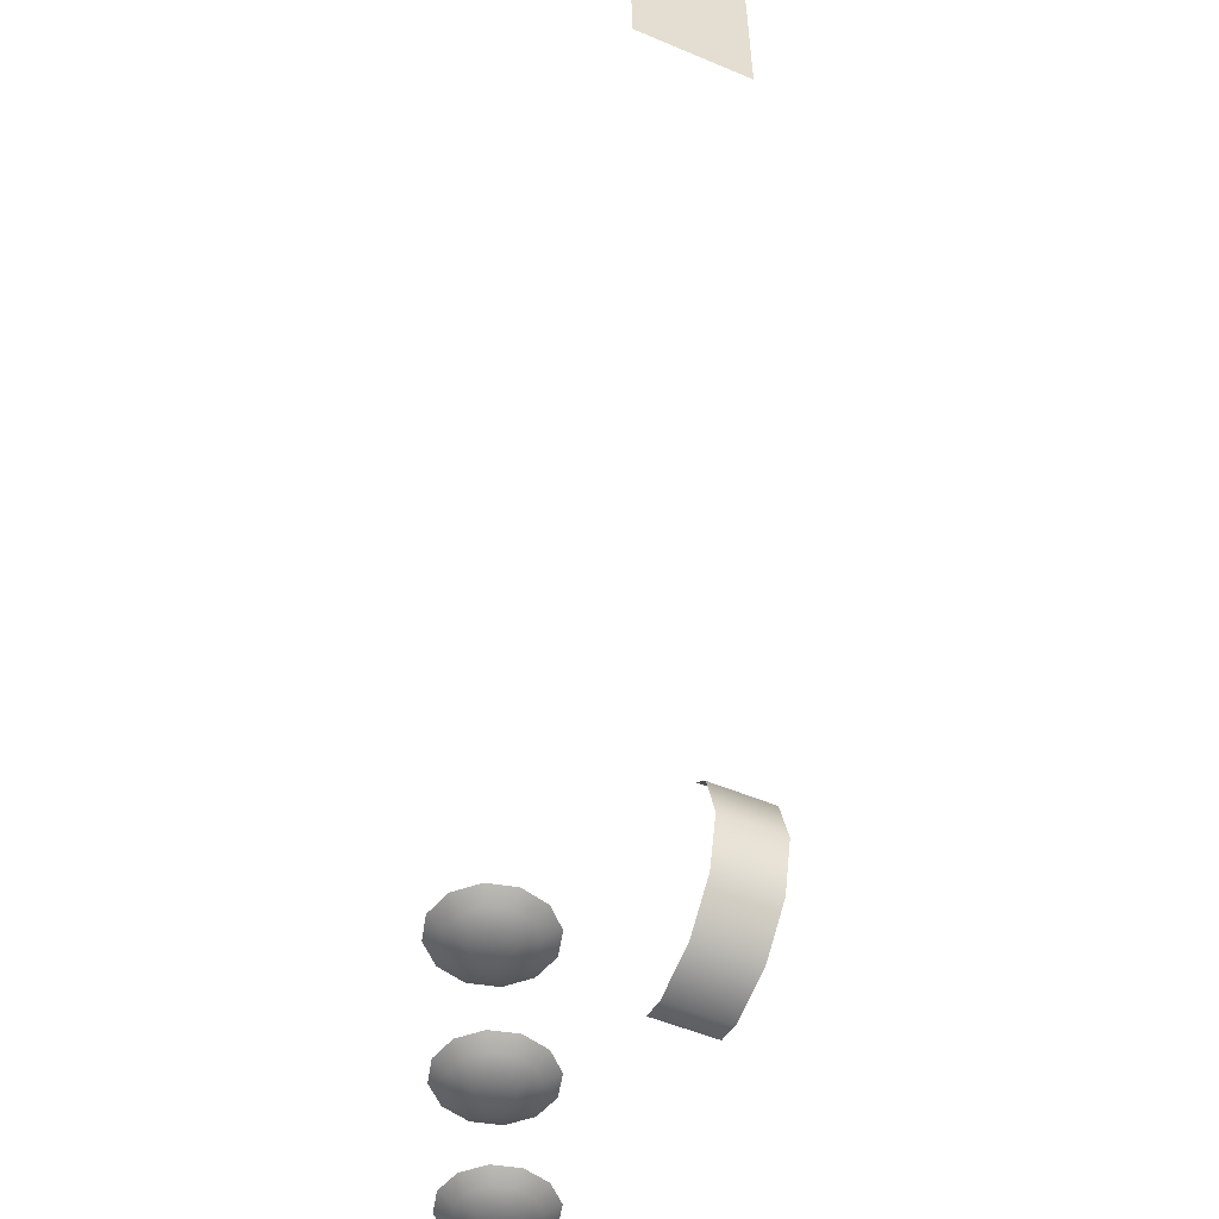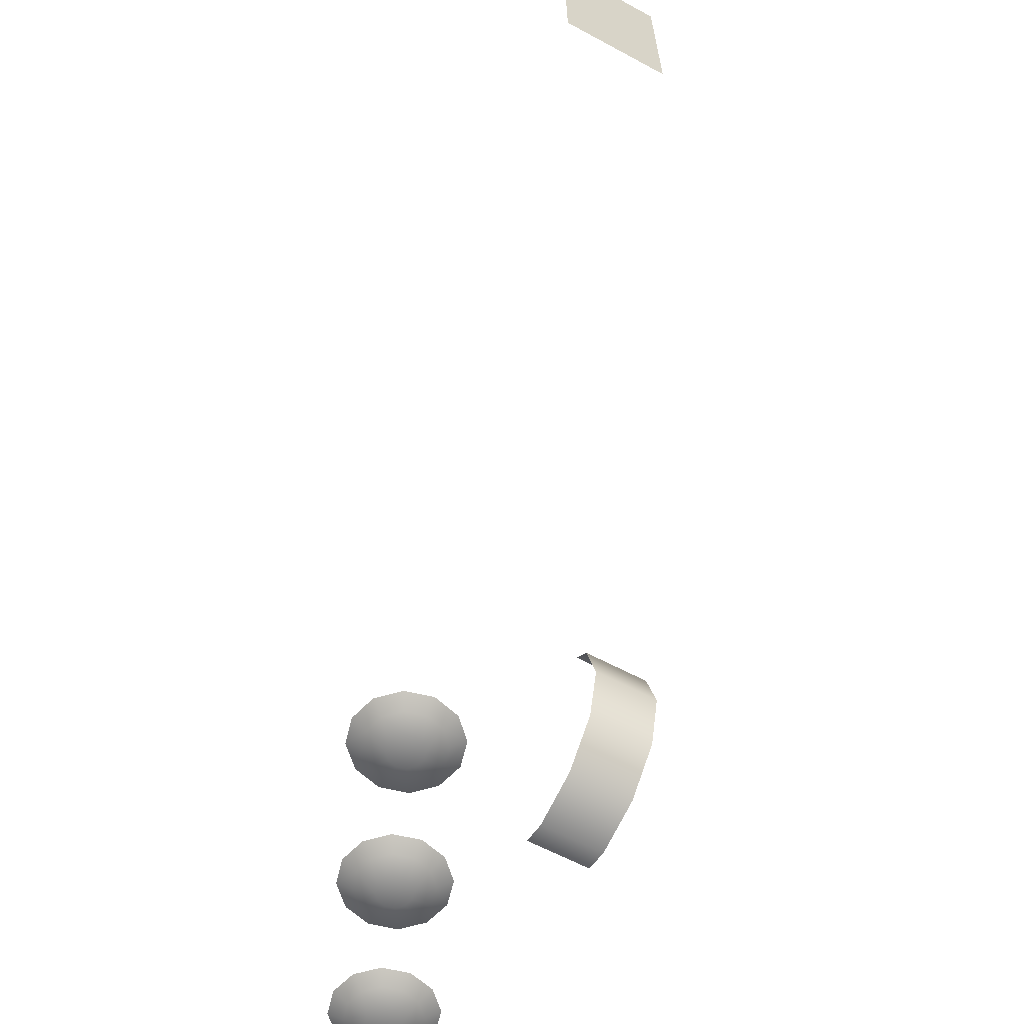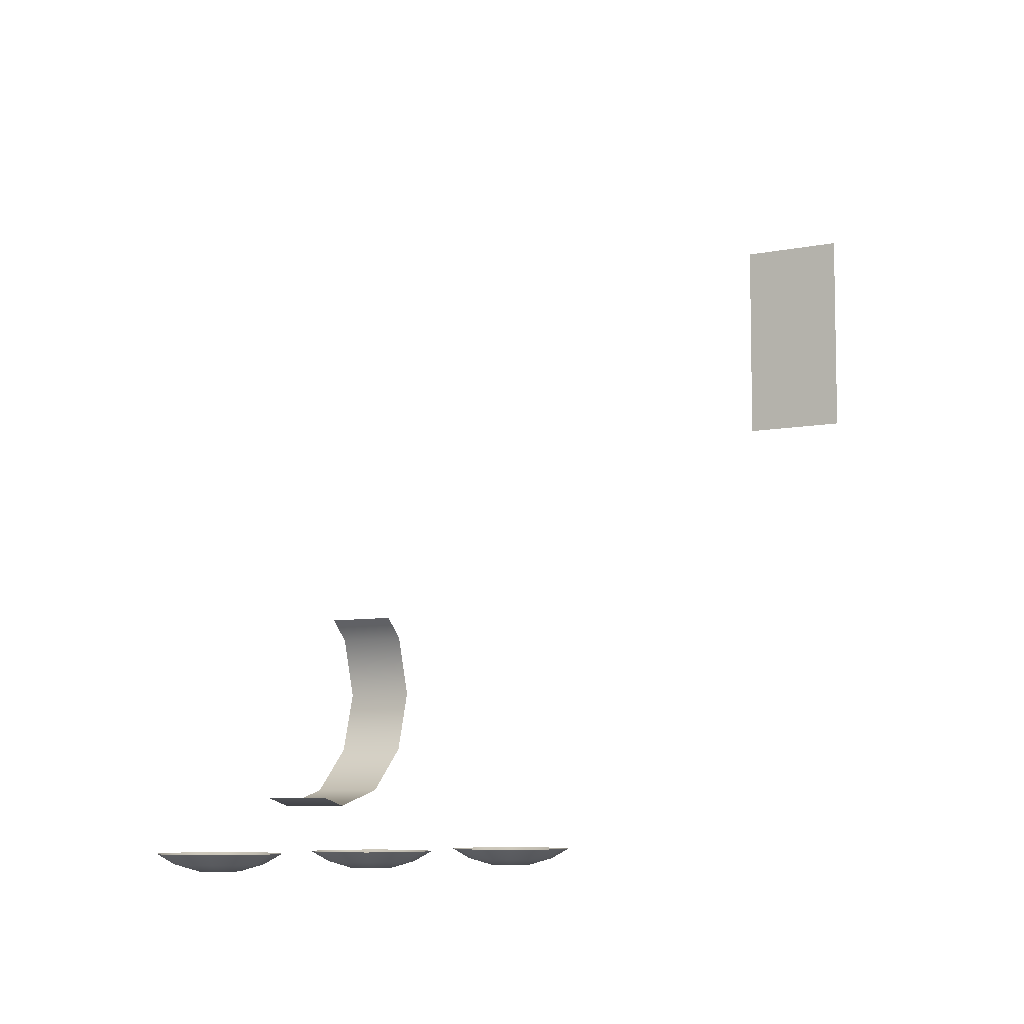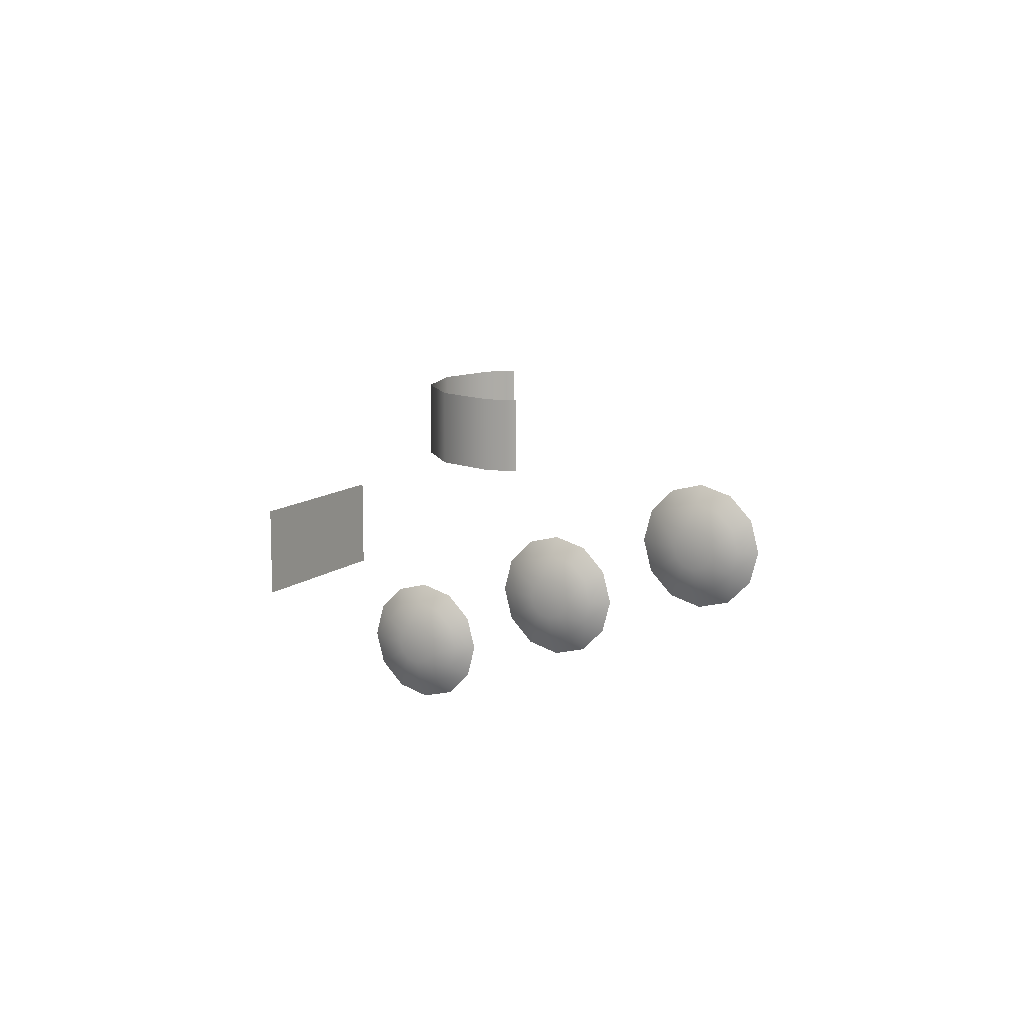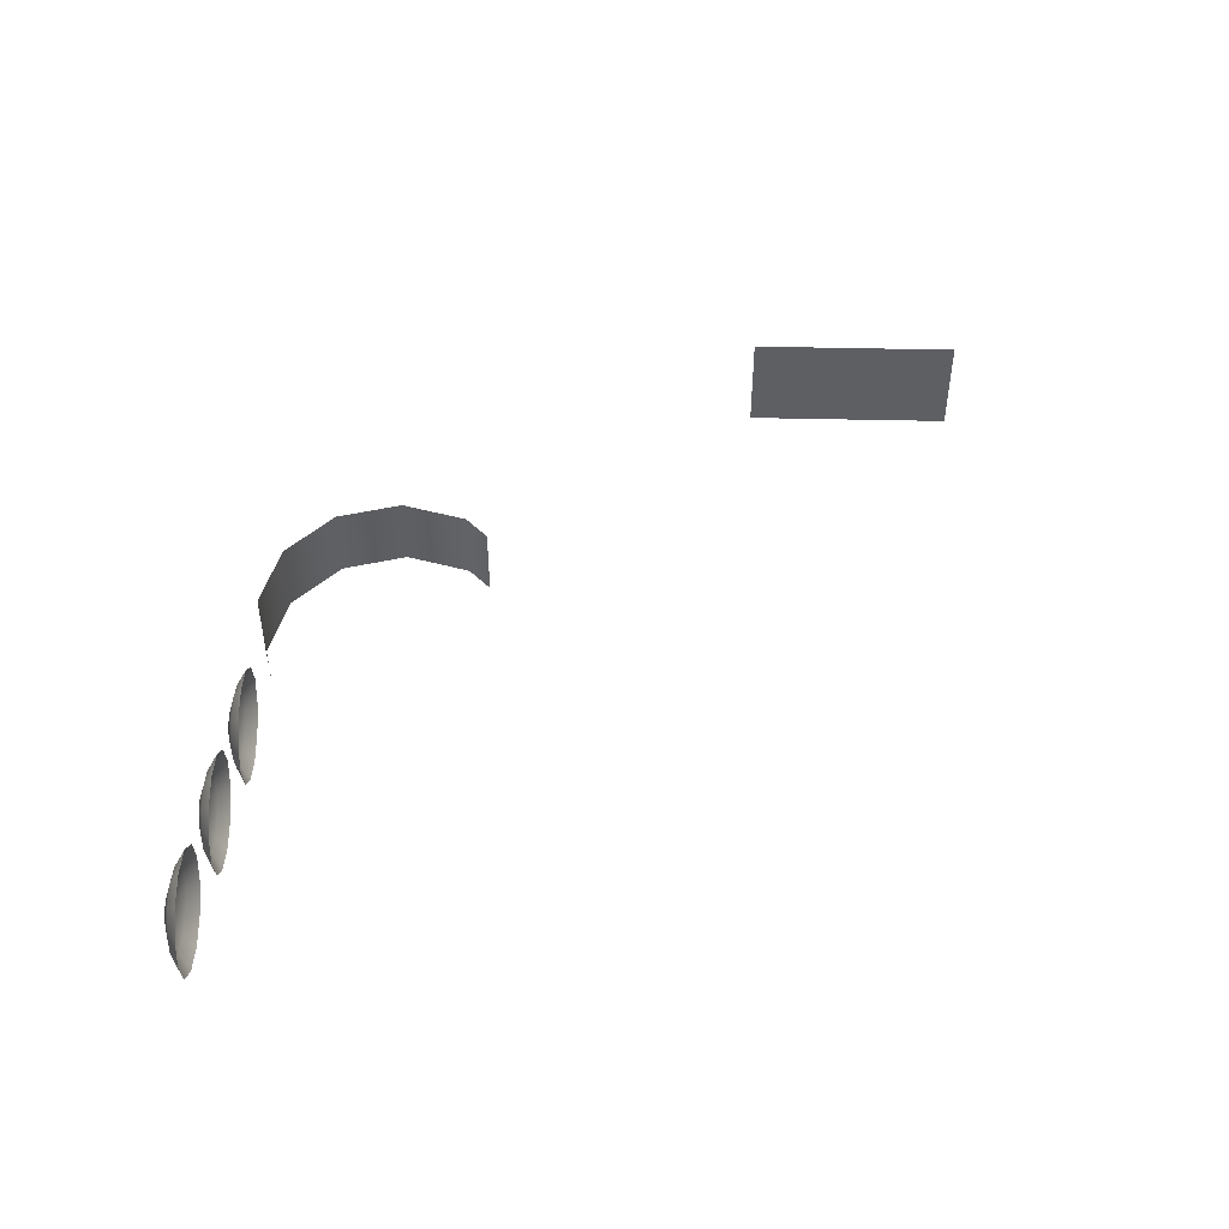
<metadata>
{"format":"obj","ext":"obj","renderer":"f3d","projection":"perspective","resolution":1024,"background":"white","views":[{"elev":-53.8,"azim":65.9,"up":"+Z"},{"elev":-62.3,"azim":61.4,"up":"+Z"},{"elev":-7.2,"azim":-59.0,"up":"+Z"},{"elev":11.6,"azim":-150.4,"up":"+Y"},{"elev":49.7,"azim":-88.6,"up":"+Y"}]}
</metadata>
<code>
v -0.9478 0.9598 -1.398
v -1.008 0.9759 -1.398
v -0.9039 0.9159 -1.398
v -0.8878 0.856 -1.398
v -0.9039 0.796 -1.398
v -0.9478 0.7521 -1.398
v -1.008 0.736 -1.398
v -1.068 0.7521 -1.398
v -1.112 0.796 -1.398
v -1.128 0.856 -1.398
v -1.112 0.9159 -1.398
v -1.068 0.9598 -1.398
v -1.261 1.095 -1.398
v -1.321 1.111 -1.398
v -1.217 1.051 -1.398
v -1.201 0.9915 -1.398
v -1.217 0.9315 -1.398
v -1.261 0.8876 -1.398
v -1.321 0.8715 -1.398
v -1.381 0.8876 -1.398
v -1.424 0.9315 -1.398
v -1.441 0.9915 -1.398
v -1.424 1.051 -1.398
v -1.381 1.095 -1.398
v -0.635 0.8243 -1.398
v -0.695 0.8404 -1.398
v -0.5911 0.7804 -1.398
v -0.575 0.7204 -1.398
v -0.5911 0.6604 -1.398
v -0.635 0.6165 -1.398
v -0.695 0.6005 -1.398
v -0.755 0.6165 -1.398
v -0.7989 0.6604 -1.398
v -0.815 0.7204 -1.398
v -0.7989 0.7804 -1.398
v -0.755 0.8243 -1.398
v -0.9878 0.8905 -1.431
v -1.008 0.8959 -1.431
v -0.9732 0.8759 -1.431
v -0.9679 0.856 -1.431
v -0.9732 0.836 -1.431
v -0.9878 0.8214 -1.431
v -1.008 0.8161 -1.431
v -1.028 0.8214 -1.431
v -1.042 0.836 -1.431
v -1.048 0.856 -1.431
v -1.042 0.8759 -1.431
v -1.028 0.8905 -1.431
v -1.301 1.026 -1.431
v -1.321 1.031 -1.431
v -1.286 1.011 -1.431
v -1.281 0.9915 -1.431
v -1.286 0.9715 -1.431
v -1.301 0.9569 -1.431
v -1.321 0.9516 -1.431
v -1.34 0.9569 -1.431
v -1.355 0.9715 -1.431
v -1.36 0.9915 -1.431
v -1.355 1.011 -1.431
v -1.34 1.026 -1.431
v -0.675 0.755 -1.431
v -0.695 0.7603 -1.431
v -0.6604 0.7404 -1.431
v -0.6551 0.7204 -1.431
v -0.6604 0.7005 -1.431
v -0.675 0.6859 -1.431
v -0.695 0.6805 -1.431
v -0.7149 0.6859 -1.431
v -0.7296 0.7005 -1.431
v -0.7349 0.7204 -1.431
v -0.7296 0.7404 -1.431
v -0.7149 0.755 -1.431
v -0.9649 0.9301 -1.418
v -1.008 0.9416 -1.418
v -0.9336 0.8988 -1.418
v -0.9221 0.856 -1.418
v -0.9336 0.8131 -1.418
v -0.9649 0.7818 -1.418
v -1.008 0.7703 -1.418
v -1.051 0.7818 -1.418
v -1.082 0.8131 -1.418
v -1.093 0.856 -1.418
v -1.082 0.8988 -1.418
v -1.051 0.9301 -1.418
v -1.278 1.066 -1.418
v -1.321 1.077 -1.418
v -1.246 1.034 -1.418
v -1.235 0.9915 -1.418
v -1.246 0.9487 -1.418
v -1.278 0.9173 -1.418
v -1.321 0.9058 -1.418
v -1.363 0.9173 -1.418
v -1.395 0.9487 -1.418
v -1.406 0.9915 -1.418
v -1.395 1.034 -1.418
v -1.363 1.066 -1.418
v -0.6522 0.7946 -1.418
v -0.695 0.8061 -1.418
v -0.6208 0.7632 -1.418
v -0.6093 0.7204 -1.418
v -0.6208 0.6776 -1.418
v -0.6522 0.6462 -1.418
v -0.695 0.6348 -1.418
v -0.7378 0.6462 -1.418
v -0.7692 0.6776 -1.418
v -0.7806 0.7204 -1.418
v -0.7692 0.7632 -1.418
v -0.7378 0.7946 -1.418
v 0.4679 0.4585 0.1078
v 0.4679 0.4585 -0.3578
v 0.4679 0.6934 0.1078
v 0.4679 0.6934 -0.3578
v -0.8542 1.227 -1.295
v -0.6252 1.227 -0.8978
v -0.8542 1.079 -1.295
v -0.6252 1.079 -0.8978
v -0.5495 1.227 -1.064
v -0.5825 1.227 -0.9405
v -0.7959 1.227 -1.31
v -0.5825 1.227 -1.187
v -0.6727 1.227 -1.277
v -0.6727 1.079 -1.277
v -0.5825 1.079 -1.187
v -0.5495 1.079 -1.064
v -0.7959 1.079 -1.31
v -0.5825 1.079 -0.9405
f 41 45 38
f 59 50 53
f 65 69 62
f 73 2 1
f 73 3 75
f 76 3 4
f 76 5 77
f 77 6 78
f 78 7 79
f 79 8 80
f 81 8 9
f 81 10 82
f 82 11 83
f 84 11 12
f 74 12 2
f 85 14 13
f 85 15 87
f 88 15 16
f 89 16 17
f 90 17 18
f 91 18 19
f 92 19 20
f 93 20 21
f 93 22 94
f 94 23 95
f 95 24 96
f 96 14 86
f 98 25 97
f 99 25 27
f 99 28 100
f 101 28 29
f 102 29 30
f 103 30 31
f 103 32 104
f 104 33 105
f 105 34 106
f 107 34 35
f 108 35 36
f 98 36 26
f 37 74 73
f 37 75 39
f 39 76 40
f 40 77 41
f 42 77 78
f 43 78 79
f 44 79 80
f 44 81 45
f 46 81 82
f 46 83 47
f 48 83 84
f 38 84 74
f 49 86 85
f 49 87 51
f 52 87 88
f 52 89 53
f 53 90 54
f 55 90 91
f 55 92 56
f 56 93 57
f 58 93 94
f 58 95 59
f 60 95 96
f 60 86 50
f 61 98 97
f 61 99 63
f 63 100 64
f 64 101 65
f 65 102 66
f 67 102 103
f 68 103 104
f 68 105 69
f 69 106 70
f 71 106 107
f 71 108 72
f 72 98 62
f 110 111 109
f 115 119 125
f 126 114 116
f 124 118 126
f 125 121 122
f 124 120 117
f 123 121 120
f 38 37 41
f 37 39 41
f 39 40 41
f 41 42 45
f 42 43 45
f 43 44 45
f 45 46 47
f 47 48 45
f 48 38 45
f 50 49 51
f 51 52 53
f 53 54 57
f 54 55 57
f 55 56 57
f 57 58 59
f 59 60 50
f 50 51 53
f 57 59 53
f 62 61 63
f 63 64 62
f 64 65 62
f 65 66 69
f 66 67 69
f 67 68 69
f 69 70 62
f 70 71 62
f 71 72 62
f 73 74 2
f 73 1 3
f 76 75 3
f 76 4 5
f 77 5 6
f 78 6 7
f 79 7 8
f 81 80 8
f 81 9 10
f 82 10 11
f 84 83 11
f 74 84 12
f 85 86 14
f 85 13 15
f 88 87 15
f 89 88 16
f 90 89 17
f 91 90 18
f 92 91 19
f 93 92 20
f 93 21 22
f 94 22 23
f 95 23 24
f 96 24 14
f 98 26 25
f 99 97 25
f 99 27 28
f 101 100 28
f 102 101 29
f 103 102 30
f 103 31 32
f 104 32 33
f 105 33 34
f 107 106 34
f 108 107 35
f 98 108 36
f 37 38 74
f 37 73 75
f 39 75 76
f 40 76 77
f 42 41 77
f 43 42 78
f 44 43 79
f 44 80 81
f 46 45 81
f 46 82 83
f 48 47 83
f 38 48 84
f 49 50 86
f 49 85 87
f 52 51 87
f 52 88 89
f 53 89 90
f 55 54 90
f 55 91 92
f 56 92 93
f 58 57 93
f 58 94 95
f 60 59 95
f 60 96 86
f 61 62 98
f 61 97 99
f 63 99 100
f 64 100 101
f 65 101 102
f 67 66 102
f 68 67 103
f 68 104 105
f 69 105 106
f 71 70 106
f 71 107 108
f 72 108 98
f 110 112 111
f 115 113 119
f 126 118 114
f 124 117 118
f 125 119 121
f 124 123 120
f 123 122 121

</code>
